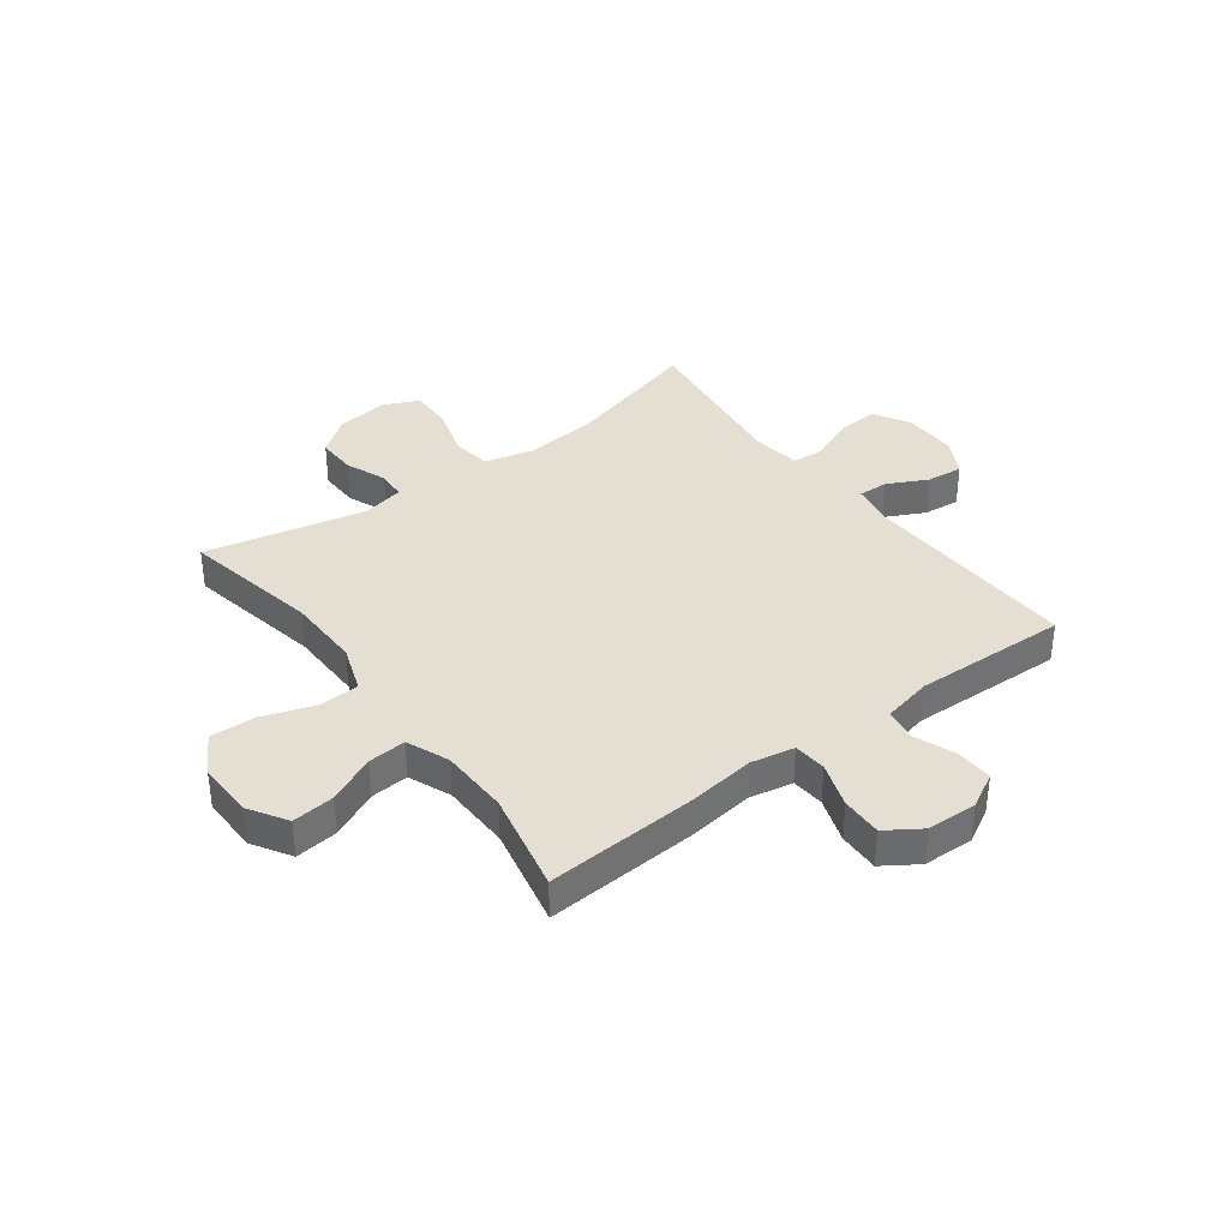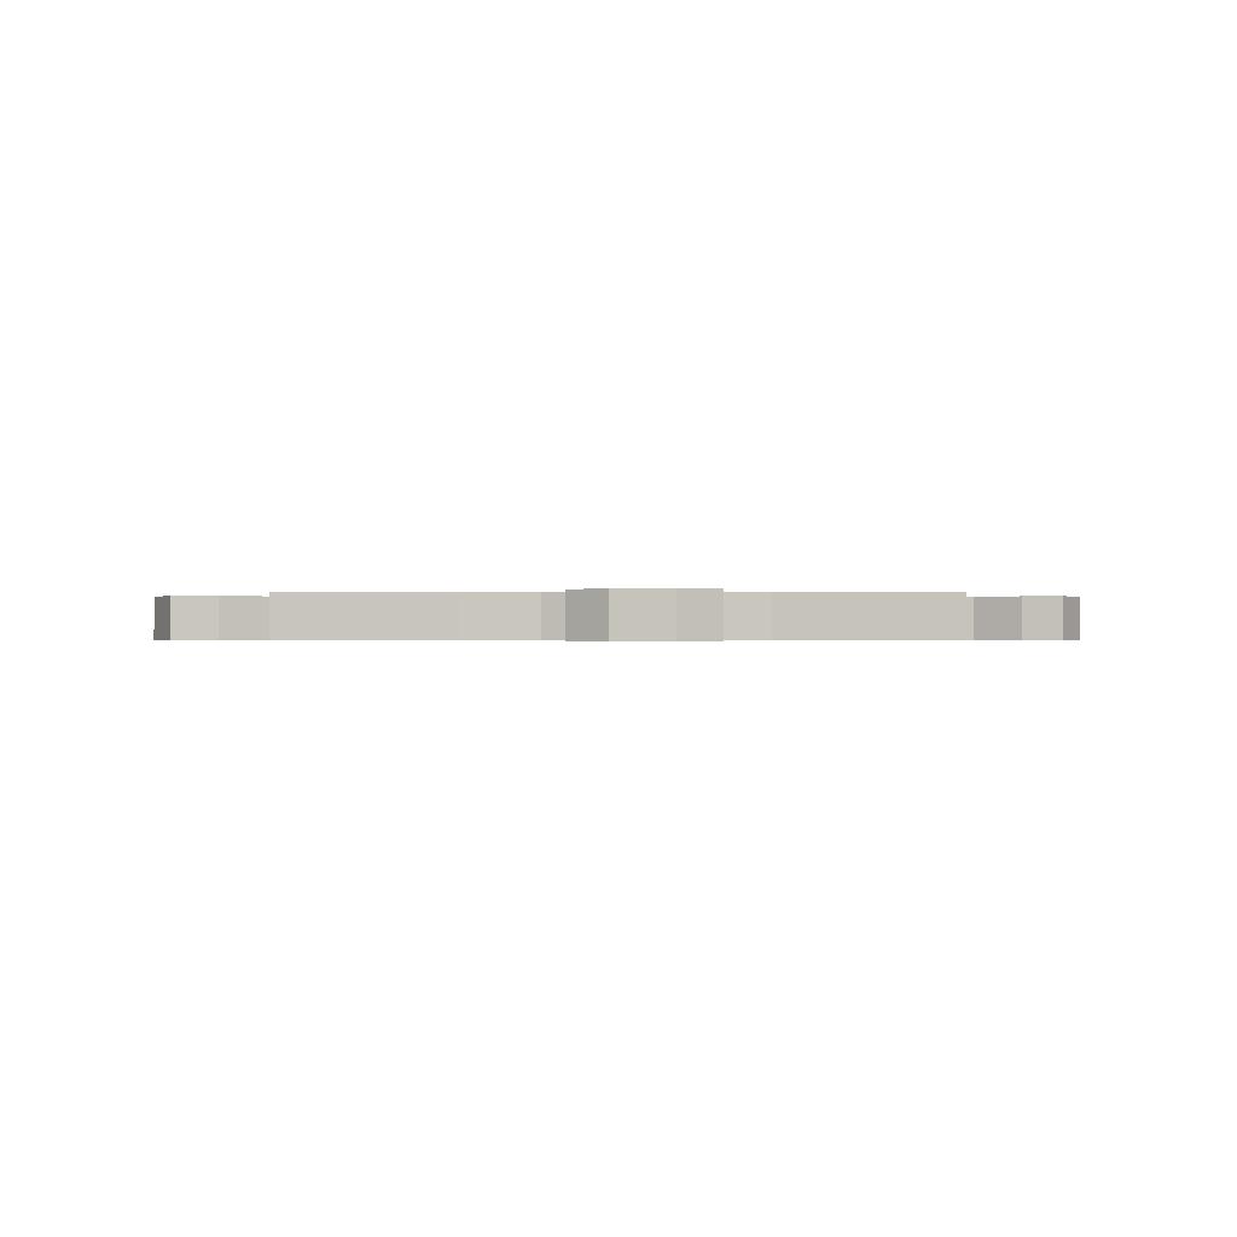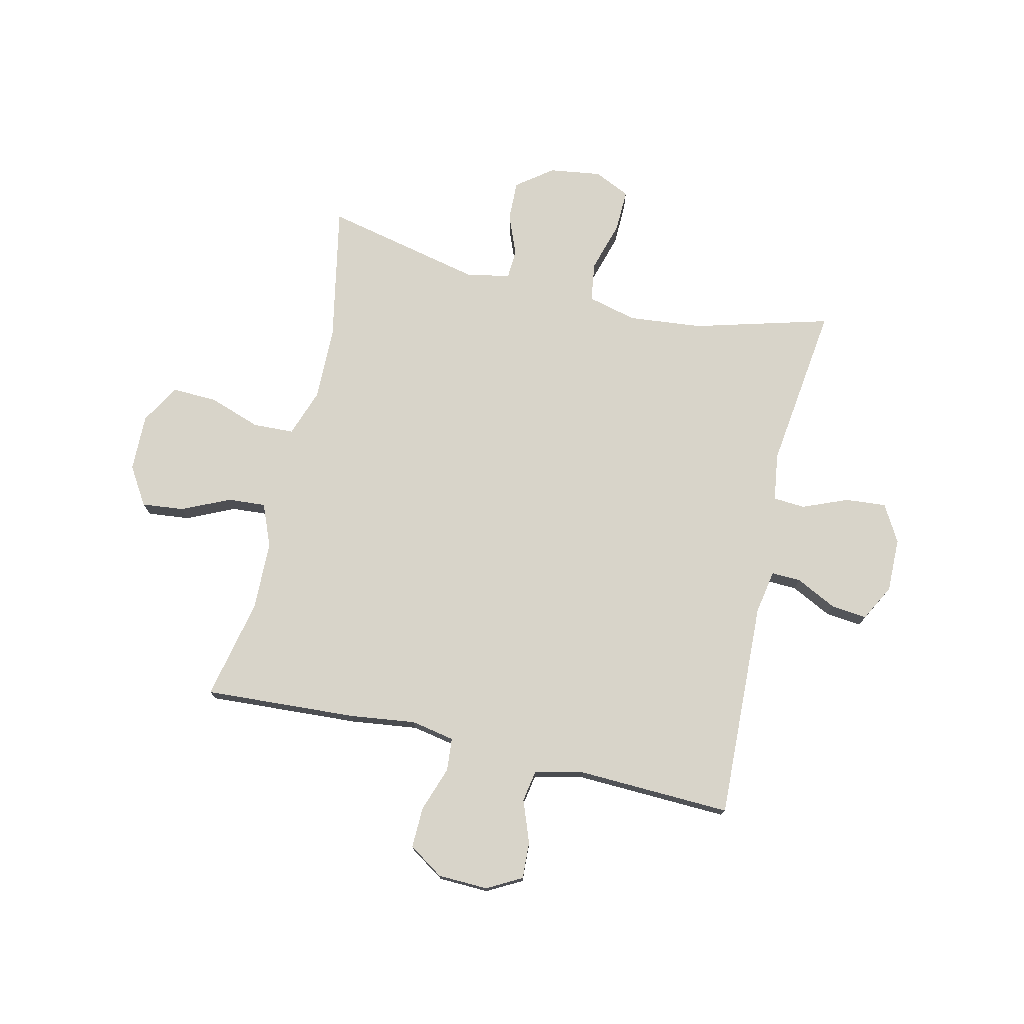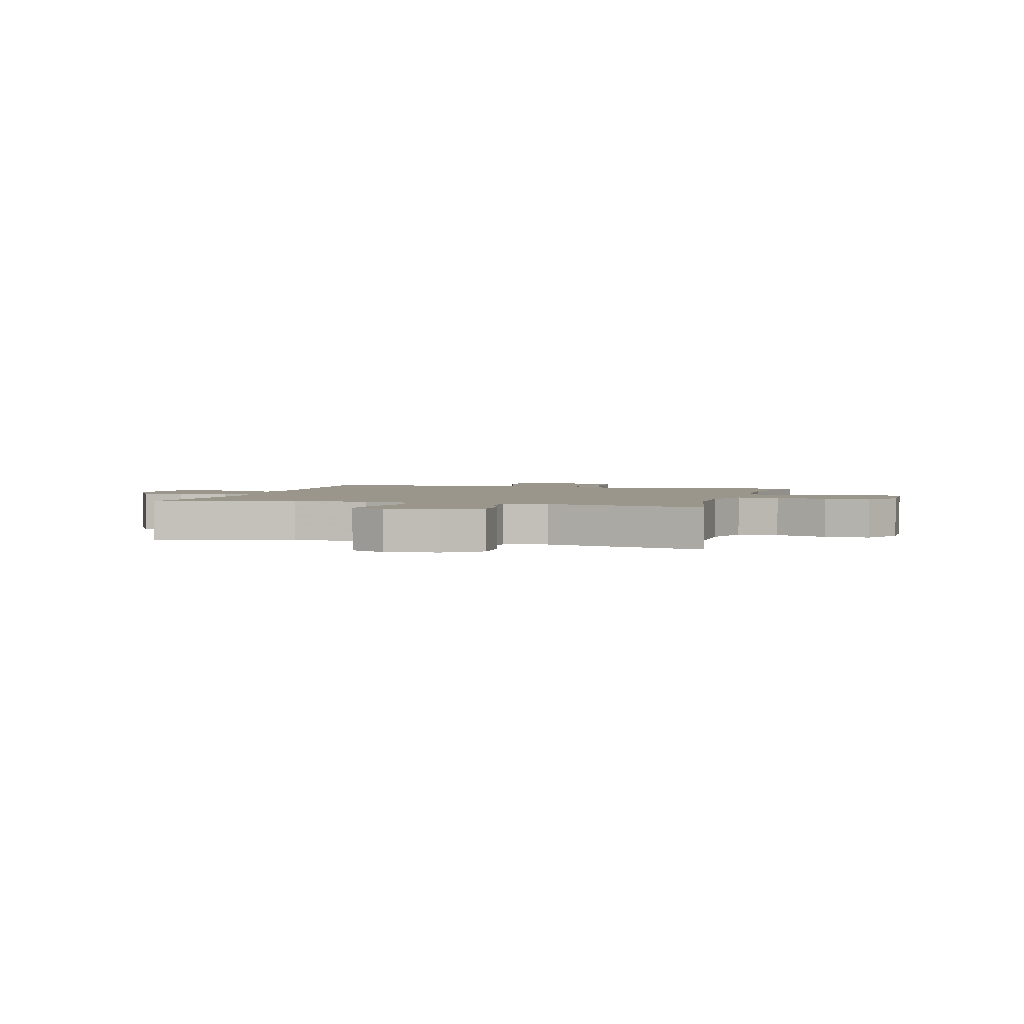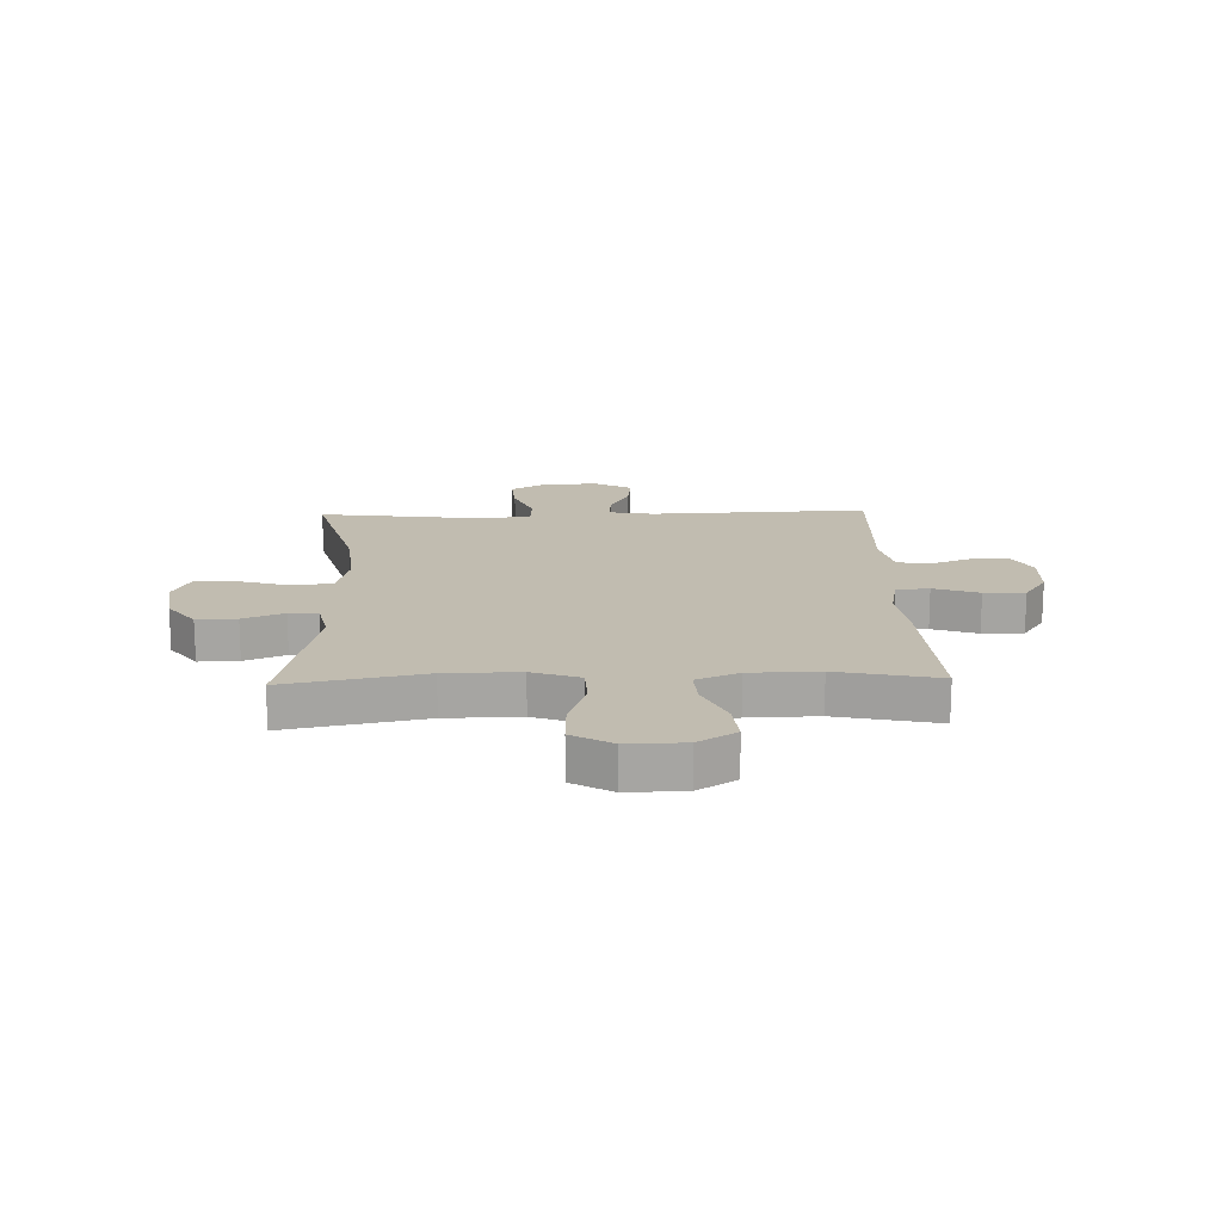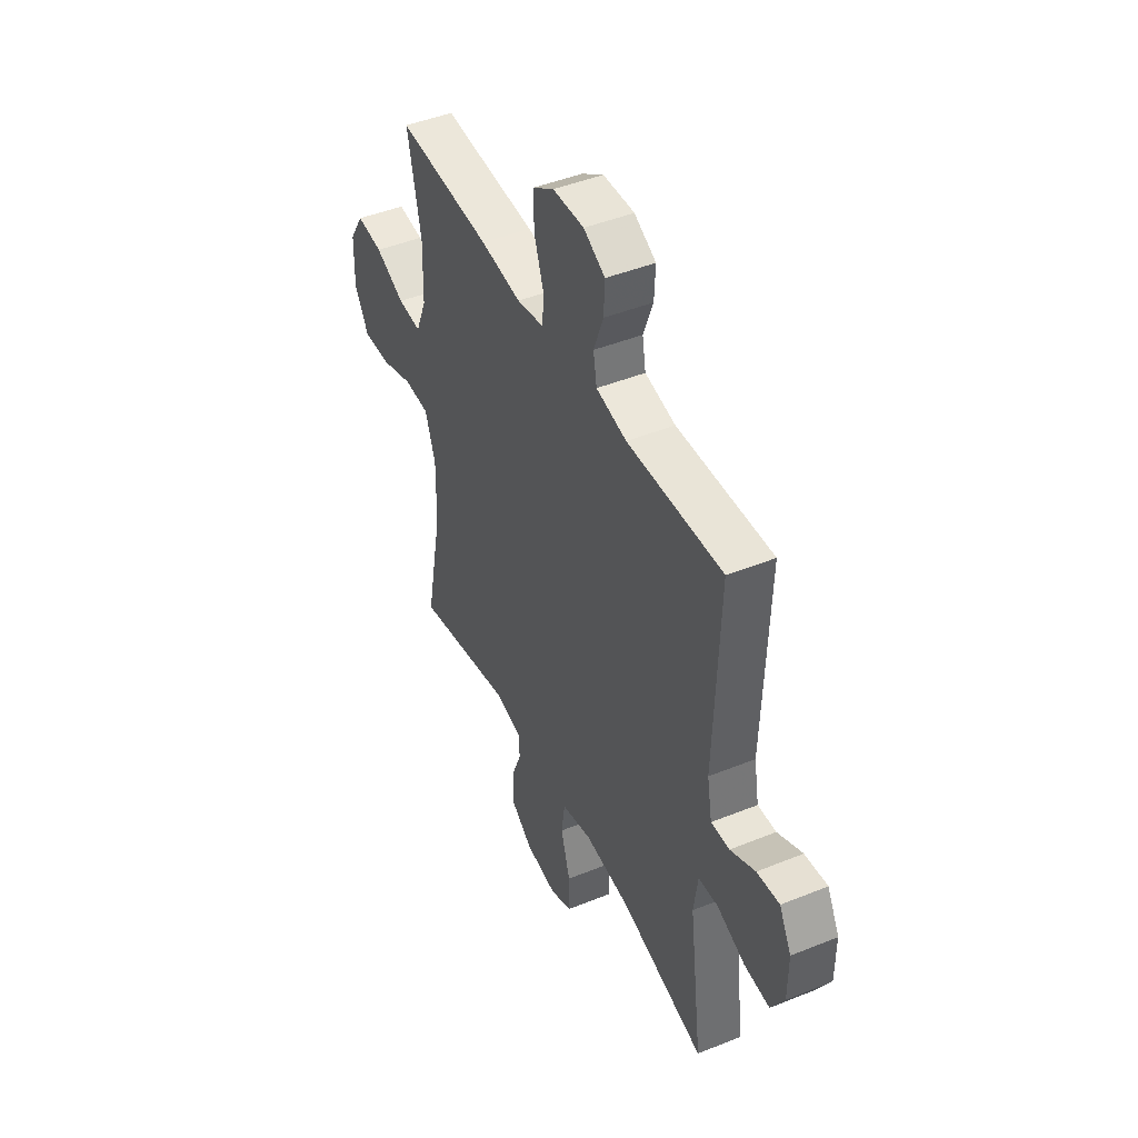
<metadata>
{"format":"obj","ext":"obj","renderer":"f3d","projection":"perspective","resolution":1024,"background":"white","views":[{"elev":37.0,"azim":-36.8,"up":"+Y"},{"elev":-0.4,"azim":3.2,"up":"+Y"},{"elev":75.2,"azim":13.0,"up":"+Y"},{"elev":2.5,"azim":-164.2,"up":"+Y"},{"elev":16.6,"azim":-91.8,"up":"+Y"},{"elev":45.4,"azim":65.0,"up":"+Z"}]}
</metadata>
<code>
v -0.5 0.07 0.5
v -0.227 0.07 0.484
v -0.109 0.07 0.469
v -0.031 0.07 0.484
v -0.026 0.07 0.543
v -0.054 0.07 0.624
v -0.056 0.07 0.697
v 0.006 0.07 0.738
v 0.096 0.07 0.741
v 0.158 0.07 0.707
v 0.155 0.07 0.641
v 0.127 0.07 0.566
v 0.137 0.07 0.509
v 0.225 0.07 0.49
v 0.5 0.07 0.5
v 0.485 0.07 0.11
v 0.499 0.07 0.031
v 0.552 0.07 0.033
v 0.624 0.07 0.069
v 0.689 0.07 0.076
v 0.724 0.07 0.011
v 0.723 0.07 -0.086
v 0.685 0.07 -0.152
v 0.612 0.07 -0.146
v 0.531 0.07 -0.113
v 0.474 0.07 -0.117
v 0.462 0.07 -0.203
v 0.5 0.07 -0.5
v 0.256 0.07 -0.433
v 0.124 0.07 -0.42
v 0.036 0.07 -0.442
v 0.026 0.07 -0.512
v 0.053 0.07 -0.603
v 0.055 0.07 -0.679
v -0.009 0.07 -0.709
v -0.102 0.07 -0.696
v -0.166 0.07 -0.648
v -0.164 0.07 -0.577
v -0.135 0.07 -0.504
v -0.138 0.07 -0.452
v -0.214 0.07 -0.436
v -0.5 0.07 -0.5
v -0.452 0.07 -0.254
v -0.45 0.07 -0.122
v -0.48 0.07 -0.037
v -0.553 0.07 -0.034
v -0.646 0.07 -0.066
v -0.727 0.07 -0.069
v -0.768 0.07 0.002
v -0.766 0.07 0.104
v -0.724 0.07 0.172
v -0.648 0.07 0.164
v -0.563 0.07 0.125
v -0.495 0.07 0.12
v -0.464 0.07 0.196
v -0.461 0.07 0.319
v -0.5 0 0.5
v -0.227 0 0.484
v -0.109 0 0.469
v -0.031 0 0.484
v -0.026 0 0.543
v -0.054 0 0.624
v -0.056 0 0.697
v 0.006 0 0.738
v 0.096 0 0.741
v 0.158 0 0.707
v 0.155 0 0.641
v 0.127 0 0.566
v 0.137 0 0.509
v 0.225 0 0.49
v 0.5 0 0.5
v 0.485 0 0.11
v 0.499 0 0.031
v 0.552 0 0.033
v 0.624 0 0.069
v 0.689 0 0.076
v 0.724 0 0.011
v 0.723 0 -0.086
v 0.685 0 -0.152
v 0.612 0 -0.146
v 0.531 0 -0.113
v 0.474 0 -0.117
v 0.462 0 -0.203
v 0.5 0 -0.5
v 0.256 0 -0.433
v 0.124 0 -0.42
v 0.036 0 -0.442
v 0.026 0 -0.512
v 0.053 0 -0.603
v 0.055 0 -0.679
v -0.009 0 -0.709
v -0.102 0 -0.696
v -0.166 0 -0.648
v -0.164 0 -0.577
v -0.135 0 -0.504
v -0.138 0 -0.452
v -0.214 0 -0.436
v -0.5 0 -0.5
v -0.452 0 -0.254
v -0.45 0 -0.122
v -0.48 0 -0.037
v -0.553 0 -0.034
v -0.646 0 -0.066
v -0.727 0 -0.069
v -0.768 0 0.002
v -0.766 0 0.104
v -0.724 0 0.172
v -0.648 0 0.164
v -0.563 0 0.125
v -0.495 0 0.12
v -0.464 0 0.196
v -0.461 0 0.319
f 50 51 52 53
f 50 53 54
f 49 50 54
f 46 47 48 49
f 45 46 49 54
f 44 45 54 55
f 41 42 43
f 40 41 43 44
f 36 37 38 39
f 36 39 40
f 35 36 40
f 32 33 34 35
f 31 32 35 40
f 30 31 40 44
f 27 28 29
f 26 27 29 30
f 22 23 24 25
f 22 25 26
f 21 22 26
f 18 19 20 21
f 17 18 21 26
f 16 17 26 30
f 14 15 16 30
f 9 10 11 12
f 9 12 13
f 8 9 13
f 5 6 7 8
f 4 5 8 13
f 3 4 13 14
f 56 1 2 3
f 30 44 55 56
f 3 14 30 56
f 109 108 107 106
f 110 109 106
f 110 106 105
f 105 104 103 102
f 110 105 102 101
f 111 110 101 100
f 99 98 97
f 100 99 97 96
f 95 94 93 92
f 96 95 92
f 96 92 91
f 91 90 89 88
f 96 91 88 87
f 100 96 87 86
f 85 84 83
f 86 85 83 82
f 81 80 79 78
f 82 81 78
f 82 78 77
f 77 76 75 74
f 82 77 74 73
f 86 82 73 72
f 86 72 71 70
f 68 67 66 65
f 69 68 65
f 69 65 64
f 64 63 62 61
f 69 64 61 60
f 70 69 60 59
f 59 58 57 112
f 112 111 100 86
f 112 86 70 59
f 1 57 58 2
f 2 58 59 3
f 3 59 60 4
f 4 60 61 5
f 5 61 62 6
f 6 62 63 7
f 7 63 64 8
f 8 64 65 9
f 9 65 66 10
f 10 66 67 11
f 11 67 68 12
f 12 68 69 13
f 13 69 70 14
f 14 70 71 15
f 15 71 72 16
f 16 72 73 17
f 17 73 74 18
f 18 74 75 19
f 19 75 76 20
f 20 76 77 21
f 21 77 78 22
f 22 78 79 23
f 23 79 80 24
f 24 80 81 25
f 25 81 82 26
f 26 82 83 27
f 27 83 84 28
f 28 84 85 29
f 29 85 86 30
f 30 86 87 31
f 31 87 88 32
f 32 88 89 33
f 33 89 90 34
f 34 90 91 35
f 35 91 92 36
f 36 92 93 37
f 37 93 94 38
f 38 94 95 39
f 39 95 96 40
f 40 96 97 41
f 41 97 98 42
f 42 98 99 43
f 43 99 100 44
f 44 100 101 45
f 45 101 102 46
f 46 102 103 47
f 47 103 104 48
f 48 104 105 49
f 49 105 106 50
f 50 106 107 51
f 51 107 108 52
f 52 108 109 53
f 53 109 110 54
f 54 110 111 55
f 55 111 112 56
f 56 112 57 1

</code>
